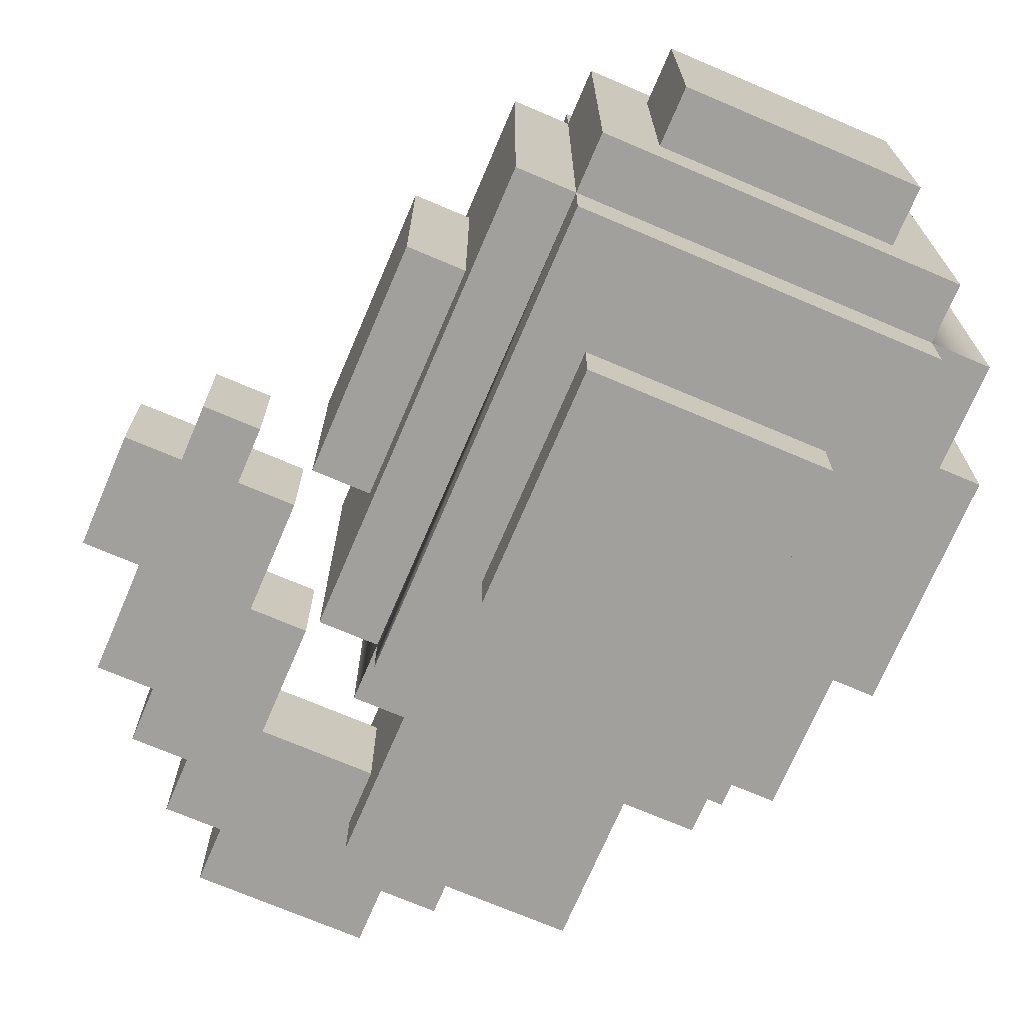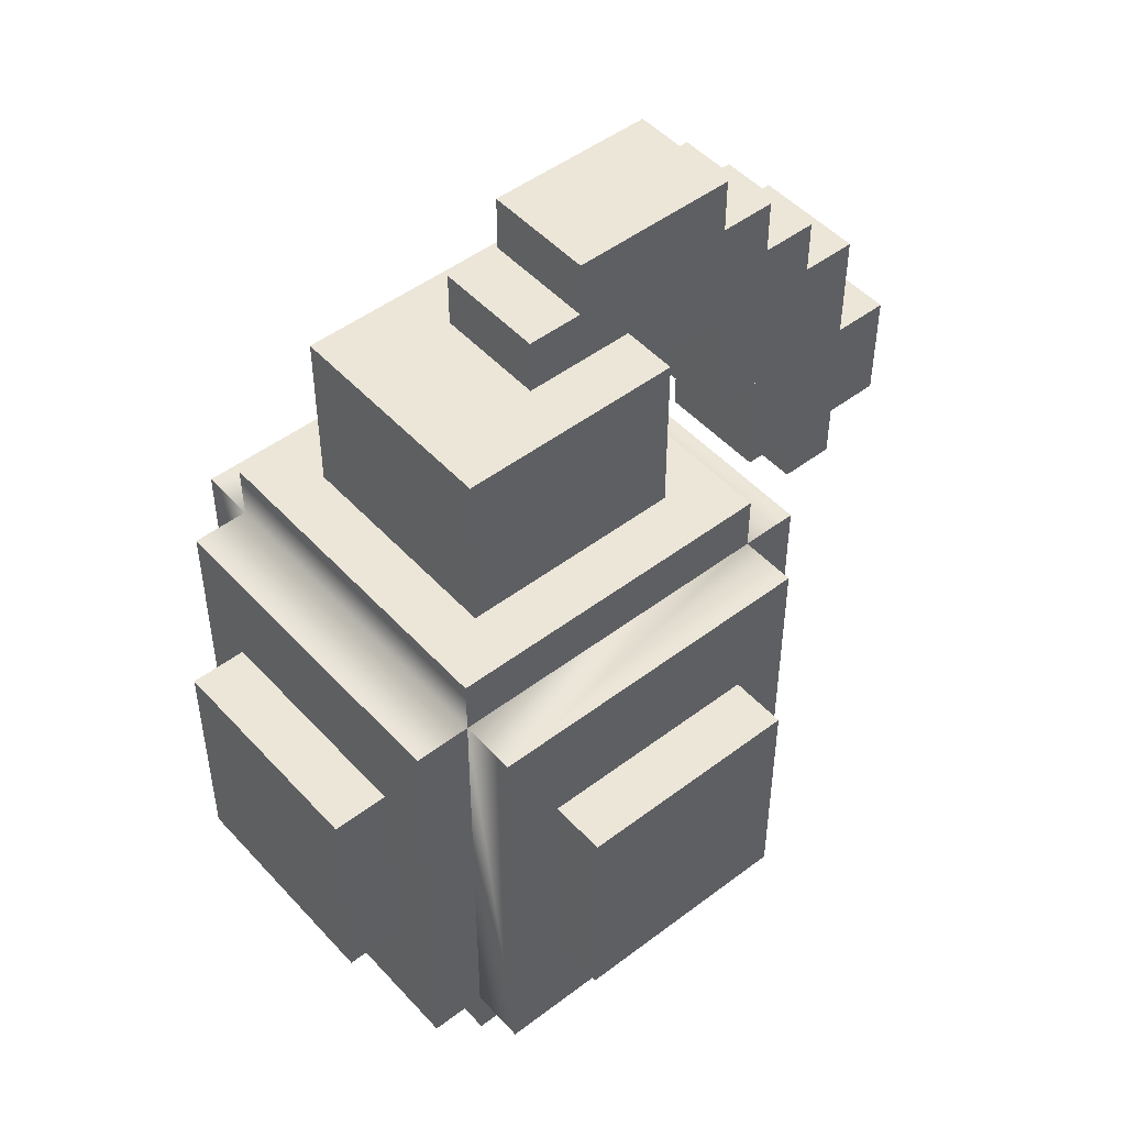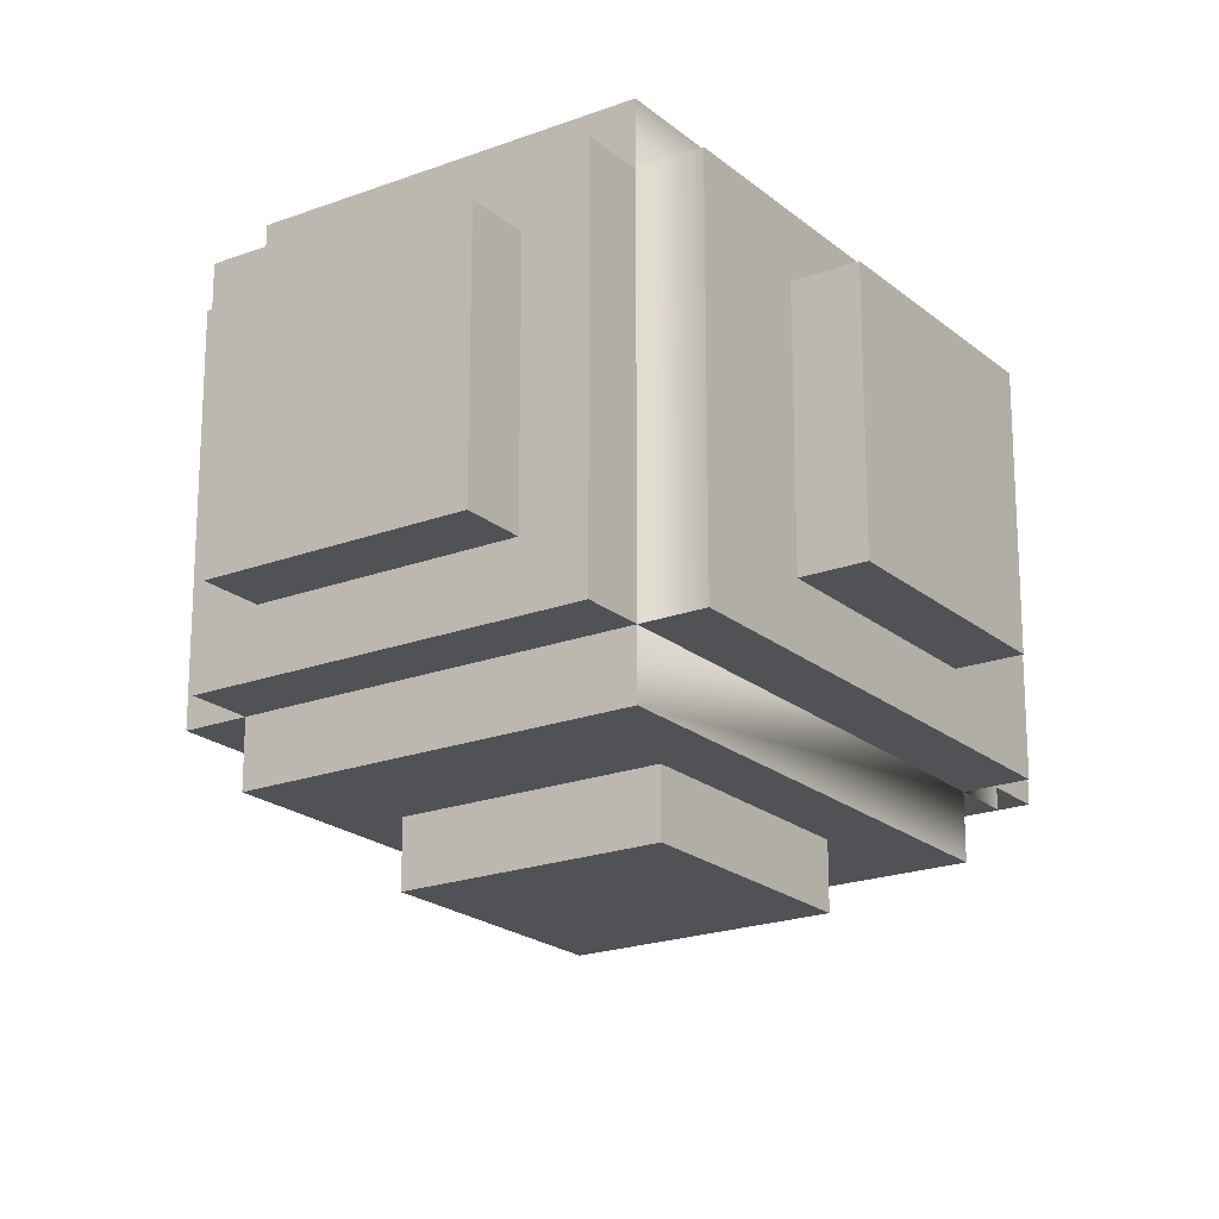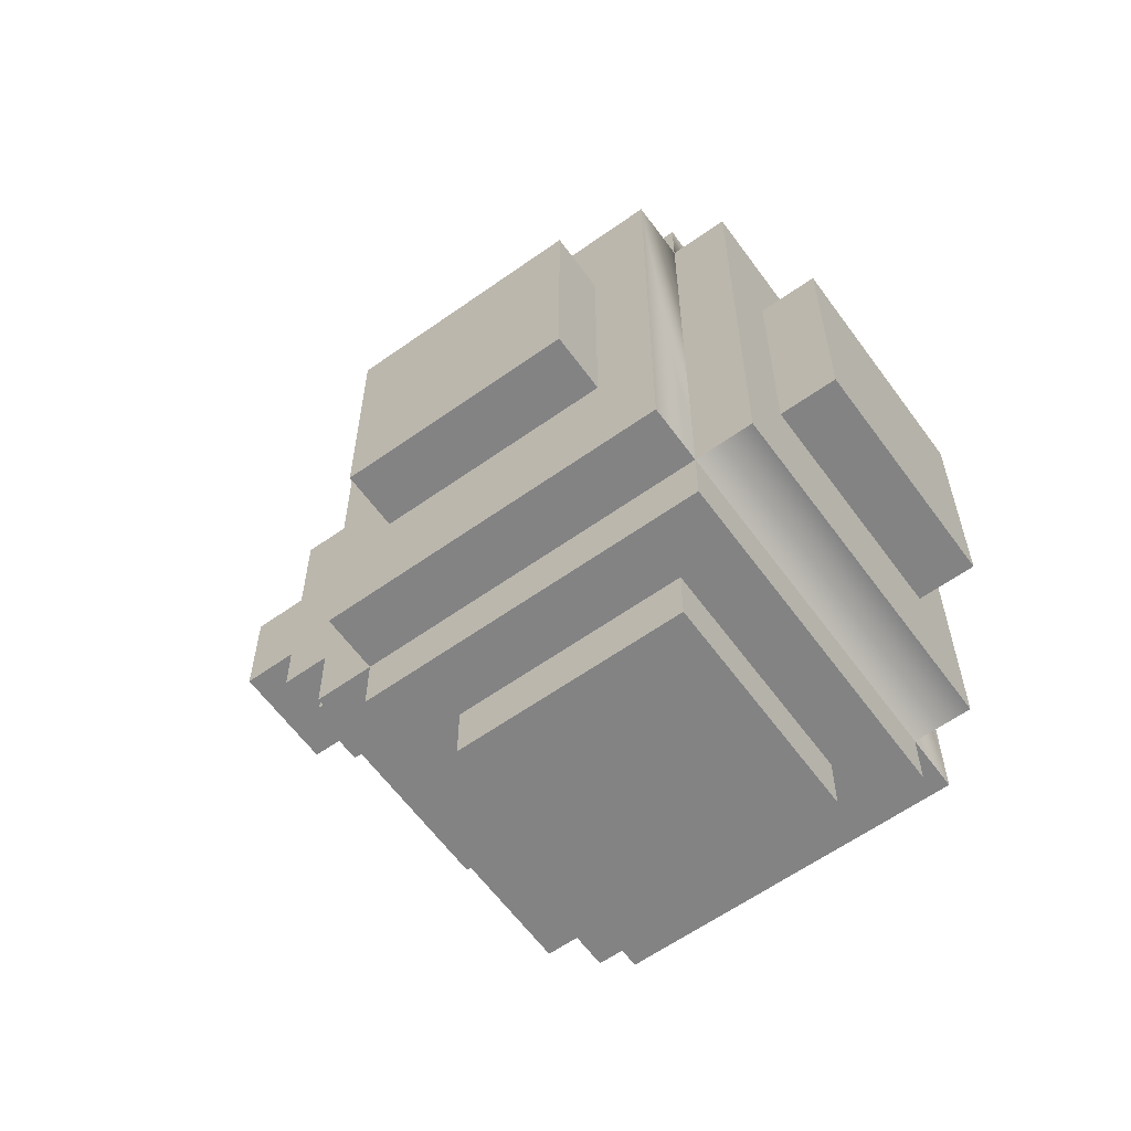
<metadata>
{"format":"obj","ext":"obj","renderer":"f3d","projection":"perspective","resolution":1024,"background":"white","views":[{"elev":-71.6,"azim":156.9,"up":"+Y"},{"elev":48.8,"azim":-40.2,"up":"+Z"},{"elev":-20.6,"azim":-145.6,"up":"+Y"},{"elev":-61.1,"azim":-144.1,"up":"+Z"}]}
</metadata>
<code>
g Granade
v -0.06608 -0.03776 -0.1605
v 0.00944 -0.03776 -0.1416
v 0.00944 -0.03776 -0.1605
v -0.06608 -0.03776 -0.1416
v 0.02832 -0.05664 -0.1227
v -0.08496 -0.05664 -0.1416
v -0.08496 -0.05664 -0.1227
v 0.02832 -0.05664 -0.1416
v 0.02832 -0.05664 0.02832
v 0.0472 -0.05664 -0.1227
v 0.0472 -0.05664 0.02832
v -0.1038 -0.05664 -0.1227
v -0.08496 -0.05664 0.02832
v -0.1038 -0.05664 0.02832
v 0.02832 -0.05664 0.0472
v -0.08496 -0.05664 0.0472
v -0.08496 -0.07552 -0.1227
v 0.02832 -0.07552 0.02832
v 0.02832 -0.07552 -0.1227
v -0.08496 -0.07552 0.02832
v -0.1227 -0.03776 -0.08496
v -0.1038 -0.03776 -0.00944
v -0.1038 -0.03776 -0.08496
v -0.1227 -0.03776 -0.00944
v -0.06608 -0.0944 -0.08496
v 0.00944 -0.0944 -0.00944
v 0.00944 -0.0944 -0.08496
v -0.06608 -0.0944 -0.00944
v 0.0472 -0.03776 -0.08496
v 0.06608 -0.03776 -0.00944
v 0.06608 -0.03776 -0.08496
v 0.0472 -0.03776 -0.00944
v -0.06608 -0.03776 0.0472
v 0.00944 -0.03776 0.1038
v 0.00944 -0.03776 0.0472
v -0.06608 -0.03776 0.1038
v 0.00944 -0.01888 0.1038
v 0.0472 -0.01888 0.08496
v 0.00944 -0.01888 0.08496
v 0.06608 -0.01888 0.1038
v 0.1038 -0.01888 0.00944
v 0.1038 -0.01888 -0.00944
v 0.06608 -0.01888 0.0472
v 0.0472 -0.01888 0.0472
v 0.08496 -0.01888 0.00944
v 0.06608 -0.01888 0.00944
v 0.08496 -0.01888 -0.00944
v 0.1038 -0.01888 0.0472
v 0.1227 -0.01888 0.0472
v 0.1227 -0.01888 0.00944
v 0.08496 -0.01888 0.08496
v 0.1038 -0.01888 0.08496
v 0.08496 -0.01888 0.1038
v 0.0472 -0.01888 0.1227
v 0.06608 -0.01888 0.1227
v -0.00944 -0.01888 0.1416
v 0.0472 -0.01888 0.1416
v -0.00944 -0.01888 0.1227
v -0.02832 -0.01888 0.1227
v -0.02832 -0.01888 0.1038
v -0.1227 -0.03776 -0.00944
v -0.1038 0.03776 -0.00944
v -0.1038 -0.03776 -0.00944
v -0.1227 0.03776 -0.00944
v -0.1227 -0.03776 -0.00944
v -0.1227 0.03776 -0.08496
v -0.1227 0.03776 -0.00944
v -0.1227 -0.03776 -0.08496
v -0.1038 -0.03776 -0.08496
v -0.1227 0.03776 -0.08496
v -0.1227 -0.03776 -0.08496
v -0.1038 0.03776 -0.08496
v -0.06608 -0.03776 -0.1605
v -0.06608 0.03776 -0.1416
v -0.06608 -0.03776 -0.1416
v -0.06608 0.03776 -0.1605
v -0.06608 -0.03776 -0.1605
v 0.00944 0.03776 -0.1605
v -0.06608 0.03776 -0.1605
v 0.00944 -0.03776 -0.1605
v 0.00944 -0.03776 -0.1416
v 0.00944 0.03776 -0.1605
v 0.00944 -0.03776 -0.1605
v 0.00944 0.03776 -0.1416
v 0.06608 -0.03776 -0.08496
v 0.0472 0.03776 -0.08496
v 0.0472 -0.03776 -0.08496
v 0.06608 0.03776 -0.08496
v 0.06608 -0.03776 -0.00944
v 0.06608 0.03776 -0.08496
v 0.06608 -0.03776 -0.08496
v 0.06608 0.03776 -0.00944
v 0.0472 -0.03776 -0.00944
v 0.06608 0.03776 -0.00944
v 0.06608 -0.03776 -0.00944
v 0.0472 0.03776 -0.00944
v 0.02832 0.05664 -0.1416
v -0.08496 -0.05664 -0.1416
v 0.02832 -0.05664 -0.1416
v -0.08496 0.05664 -0.1416
v 0.02832 -0.05664 -0.1227
v 0.02832 0.05664 -0.1416
v 0.02832 -0.05664 -0.1416
v 0.02832 0.05664 -0.1227
v 0.02832 -0.07552 0.02832
v 0.02832 -0.05664 0.02832
v 0.02832 -0.07552 -0.1227
v 0.02832 -0.05664 0.0472
v 0.02832 0.05664 0.02832
v 0.02832 0.05664 0.0472
v 0.02832 0.07552 -0.1227
v 0.02832 0.07552 0.02832
v 0.0472 0.05664 -0.1227
v 0.0472 -0.05664 0.02832
v 0.0472 0.05664 0.02832
v 0.0472 -0.05664 -0.1227
v 0.0472 0.05664 0.02832
v 0.02832 -0.05664 0.02832
v 0.02832 0.05664 0.02832
v 0.0472 -0.05664 0.02832
v -0.08496 -0.07552 0.02832
v 0.02832 -0.07552 0.02832
v -0.08496 -0.05664 0.02832
v -0.1038 -0.05664 0.02832
v -0.08496 0.05664 0.02832
v -0.1038 0.05664 0.02832
v -0.08496 0.07552 0.02832
v 0.02832 0.07552 0.02832
v 0.02832 0.05664 0.0472
v 0.00944 0.03776 0.0472
v -0.06608 0.03776 0.0472
v 0.02832 -0.05664 0.0472
v 0.00944 -0.03776 0.0472
v -0.08496 0.05664 0.0472
v -0.06608 -0.03776 0.0472
v -0.08496 -0.05664 0.0472
v -0.08496 -0.05664 0.0472
v -0.08496 0.05664 0.02832
v -0.08496 0.05664 0.0472
v -0.08496 -0.05664 0.02832
v -0.08496 -0.07552 -0.1227
v -0.08496 -0.07552 0.02832
v -0.08496 -0.05664 -0.1227
v -0.08496 0.05664 -0.1227
v -0.08496 0.07552 0.02832
v -0.08496 0.07552 -0.1227
v -0.1038 0.05664 0.02832
v -0.1038 -0.05664 -0.1227
v -0.1038 0.05664 -0.1227
v -0.1038 -0.05664 0.02832
v -0.08496 -0.05664 -0.1227
v -0.1038 0.05664 -0.1227
v -0.1038 -0.05664 -0.1227
v -0.08496 0.05664 -0.1227
v -0.08496 -0.05664 -0.1227
v -0.08496 0.05664 -0.1416
v -0.08496 0.05664 -0.1227
v -0.08496 -0.05664 -0.1416
v -0.08496 -0.05664 -0.1227
v 0.02832 -0.07552 -0.1227
v 0.02832 -0.05664 -0.1227
v -0.08496 -0.07552 -0.1227
v 0.0472 0.05664 -0.1227
v 0.02832 0.05664 -0.1227
v 0.0472 -0.05664 -0.1227
v 0.02832 0.07552 -0.1227
v -0.08496 0.05664 -0.1227
v -0.08496 0.07552 -0.1227
v 0.00944 -0.0944 -0.08496
v -0.06608 -0.07552 -0.08496
v -0.06608 -0.0944 -0.08496
v 0.00944 -0.07552 -0.08496
v 0.00944 -0.07552 -0.08496
v 0.00944 -0.0944 -0.00944
v 0.00944 -0.07552 -0.00944
v 0.00944 -0.0944 -0.08496
v 0.00944 -0.07552 -0.00944
v -0.06608 -0.0944 -0.00944
v -0.06608 -0.07552 -0.00944
v 0.00944 -0.0944 -0.00944
v -0.06608 -0.07552 -0.00944
v -0.06608 -0.0944 -0.08496
v -0.06608 -0.07552 -0.08496
v -0.06608 -0.0944 -0.00944
v -0.06608 0.03776 -0.1605
v 0.00944 0.03776 -0.1416
v -0.06608 0.03776 -0.1416
v 0.00944 0.03776 -0.1605
v -0.08496 0.05664 -0.1416
v 0.02832 0.05664 -0.1227
v -0.08496 0.05664 -0.1227
v 0.02832 0.05664 -0.1416
v -0.08496 0.05664 0.02832
v -0.1038 0.05664 -0.1227
v -0.1038 0.05664 0.02832
v 0.0472 0.05664 0.02832
v 0.02832 0.05664 0.02832
v 0.0472 0.05664 -0.1227
v 0.02832 0.05664 0.0472
v -0.08496 0.05664 0.0472
v -0.1227 0.03776 -0.08496
v -0.1038 0.03776 -0.00944
v -0.1227 0.03776 -0.00944
v -0.1038 0.03776 -0.08496
v -0.06608 0.0944 -0.08496
v 0.00944 0.0944 -0.00944
v -0.06608 0.0944 -0.00944
v 0.00944 0.0944 -0.08496
v 0.0472 0.03776 -0.08496
v 0.06608 0.03776 -0.00944
v 0.0472 0.03776 -0.00944
v 0.06608 0.03776 -0.08496
v 0.02832 0.07552 0.02832
v -0.08496 0.07552 -0.1227
v 0.02832 0.07552 -0.1227
v -0.08496 0.07552 0.02832
v -0.06608 0.03776 0.0472
v 0.00944 0.03776 0.1038
v -0.06608 0.03776 0.1038
v 0.00944 0.03776 0.0472
v -0.00944 0.01888 0.1227
v 0.0472 0.01888 0.1416
v -0.00944 0.01888 0.1416
v 0.0472 0.01888 0.1227
v 0.06608 0.01888 0.1038
v 0.06608 0.01888 0.1227
v 0.0472 0.01888 0.08496
v 0.06608 0.01888 0.0472
v 0.1038 0.01888 0.00944
v 0.1038 0.01888 0.0472
v 0.08496 0.01888 0.08496
v 0.08496 0.01888 0.1038
v 0.1038 0.01888 0.08496
v 0.1227 0.01888 0.00944
v 0.1227 0.01888 0.0472
v 0.08496 0.01888 0.00944
v 0.08496 0.01888 -0.00944
v 0.1038 0.01888 -0.00944
v 0.06608 0.01888 0.00944
v 0.0472 0.01888 0.0472
v 0.00944 0.01888 0.1038
v 0.00944 0.01888 0.08496
v -0.02832 0.01888 0.1038
v -0.02832 0.01888 0.1227
v 0.00944 -0.01888 0.08496
v 0.0472 0.01888 0.08496
v 0.00944 0.01888 0.08496
v 0.0472 -0.01888 0.08496
v 0.0472 -0.01888 0.08496
v 0.0472 0.01888 0.0472
v 0.0472 0.01888 0.08496
v 0.0472 -0.01888 0.0472
v 0.0472 -0.01888 0.0472
v 0.06608 0.01888 0.0472
v 0.0472 0.01888 0.0472
v 0.06608 -0.01888 0.0472
v 0.06608 -0.01888 0.0472
v 0.06608 0.01888 0.00944
v 0.06608 0.01888 0.0472
v 0.06608 -0.01888 0.00944
v 0.06608 -0.01888 0.00944
v 0.08496 0.01888 0.00944
v 0.06608 0.01888 0.00944
v 0.08496 -0.01888 0.00944
v 0.08496 -0.01888 0.00944
v 0.08496 0.01888 -0.00944
v 0.08496 0.01888 0.00944
v 0.08496 -0.01888 -0.00944
v 0.08496 -0.01888 -0.00944
v 0.1038 0.01888 -0.00944
v 0.08496 0.01888 -0.00944
v 0.1038 -0.01888 -0.00944
v 0.1038 -0.01888 -0.00944
v 0.1038 0.01888 0.00944
v 0.1038 0.01888 -0.00944
v 0.1038 -0.01888 0.00944
v 0.1038 -0.01888 0.00944
v 0.1227 0.01888 0.00944
v 0.1038 0.01888 0.00944
v 0.1227 -0.01888 0.00944
v 0.1227 -0.01888 0.00944
v 0.1227 0.01888 0.0472
v 0.1227 0.01888 0.00944
v 0.1227 -0.01888 0.0472
v 0.1227 -0.01888 0.0472
v 0.1038 0.01888 0.0472
v 0.1227 0.01888 0.0472
v 0.1038 -0.01888 0.0472
v 0.1038 -0.01888 0.0472
v 0.1038 0.01888 0.08496
v 0.1038 0.01888 0.0472
v 0.1038 -0.01888 0.08496
v 0.1038 -0.01888 0.08496
v 0.08496 0.01888 0.08496
v 0.1038 0.01888 0.08496
v 0.08496 -0.01888 0.08496
v 0.08496 -0.01888 0.08496
v 0.08496 0.01888 0.1038
v 0.08496 0.01888 0.08496
v 0.08496 -0.01888 0.1038
v 0.08496 -0.01888 0.1038
v 0.06608 0.01888 0.1038
v 0.08496 0.01888 0.1038
v 0.06608 -0.01888 0.1038
v 0.06608 -0.01888 0.1038
v 0.06608 0.01888 0.1227
v 0.06608 0.01888 0.1038
v 0.06608 -0.01888 0.1227
v 0.06608 -0.01888 0.1227
v 0.0472 0.01888 0.1227
v 0.06608 0.01888 0.1227
v 0.0472 -0.01888 0.1227
v 0.0472 -0.01888 0.1227
v 0.0472 0.01888 0.1416
v 0.0472 0.01888 0.1227
v 0.0472 -0.01888 0.1416
v 0.0472 -0.01888 0.1416
v -0.00944 0.01888 0.1416
v 0.0472 0.01888 0.1416
v -0.00944 -0.01888 0.1416
v -0.00944 -0.01888 0.1416
v -0.00944 0.01888 0.1227
v -0.00944 0.01888 0.1416
v -0.00944 -0.01888 0.1227
v -0.00944 -0.01888 0.1227
v -0.02832 0.01888 0.1227
v -0.00944 0.01888 0.1227
v -0.02832 -0.01888 0.1227
v -0.02832 -0.01888 0.1227
v -0.02832 0.01888 0.1038
v -0.02832 0.01888 0.1227
v -0.02832 -0.01888 0.1038
v -0.06608 -0.03776 0.1038
v -0.06608 0.03776 0.0472
v -0.06608 0.03776 0.1038
v -0.06608 -0.03776 0.0472
v -0.06608 0.07552 -0.08496
v 0.00944 0.0944 -0.08496
v -0.06608 0.0944 -0.08496
v 0.00944 0.07552 -0.08496
v 0.00944 0.07552 -0.08496
v 0.00944 0.0944 -0.00944
v 0.00944 0.0944 -0.08496
v 0.00944 0.07552 -0.00944
v 0.00944 0.07552 -0.00944
v -0.06608 0.0944 -0.00944
v 0.00944 0.0944 -0.00944
v -0.06608 0.07552 -0.00944
v -0.06608 0.07552 -0.00944
v -0.06608 0.0944 -0.08496
v -0.06608 0.0944 -0.00944
v -0.06608 0.07552 -0.08496
v 0.00944 -0.01888 0.1038
v 0.00944 -0.03776 0.0472
v 0.00944 -0.03776 0.1038
v 0.00944 0.01888 0.1038
v 0.00944 0.03776 0.1038
v 0.00944 0.03776 0.0472
v 0.00944 0.01888 0.1038
v -0.06608 0.03776 0.1038
v 0.00944 0.03776 0.1038
v 0.00944 -0.01888 0.1038
v 0.00944 -0.03776 0.1038
v -0.06608 -0.03776 0.1038
g Granade_0
f 3 2 1
f 4 1 2
f 7 6 5
f 8 5 6
f 5 10 9
f 11 9 10
f 7 13 12
f 14 12 13
f 9 15 13
f 16 13 15
f 19 18 17
f 20 17 18
f 23 22 21
f 24 21 22
f 27 26 25
f 28 25 26
f 31 30 29
f 32 29 30
f 35 34 33
f 36 33 34
f 39 38 37
f 38 40 37
f 41 40 38
f 42 41 38
f 43 42 38
f 44 43 38
f 45 42 43
f 46 45 43
f 47 42 45
f 48 40 41
f 49 48 41
f 50 49 41
f 51 40 48
f 52 51 48
f 53 40 51
f 55 54 40
f 54 56 40
f 57 56 54
f 40 56 37
f 56 58 37
f 58 59 37
f 59 60 37
f 63 62 61
f 64 61 62
f 67 66 65
f 68 65 66
f 71 70 69
f 72 69 70
f 75 74 73
f 76 73 74
f 79 78 77
f 80 77 78
f 83 82 81
f 84 81 82
f 87 86 85
f 88 85 86
f 91 90 89
f 92 89 90
f 95 94 93
f 96 93 94
f 99 98 97
f 100 97 98
f 103 102 101
f 104 101 102
f 106 105 101
f 107 101 105
f 106 109 108
f 110 108 109
f 104 111 109
f 112 109 111
f 115 114 113
f 116 113 114
f 119 118 117
f 120 117 118
f 122 118 121
f 123 121 118
f 123 125 124
f 126 124 125
f 125 119 127
f 128 127 119
f 131 130 129
f 129 130 132
f 130 133 132
f 129 134 131
f 131 134 135
f 134 136 135
f 135 136 133
f 133 136 132
f 139 138 137
f 140 137 138
f 142 140 141
f 143 141 140
f 138 145 144
f 146 144 145
f 149 148 147
f 150 147 148
f 153 152 151
f 154 151 152
f 157 156 155
f 158 155 156
f 161 160 159
f 162 159 160
f 164 163 161
f 165 161 163
f 164 167 166
f 168 166 167
f 171 170 169
f 172 169 170
f 175 174 173
f 176 173 174
f 179 178 177
f 180 177 178
f 183 182 181
f 184 181 182
f 187 186 185
f 188 185 186
f 191 190 189
f 192 189 190
f 191 194 193
f 195 193 194
f 197 196 190
f 198 190 196
f 197 193 199
f 200 199 193
f 203 202 201
f 204 201 202
f 207 206 205
f 208 205 206
f 211 210 209
f 212 209 210
f 215 214 213
f 216 213 214
f 219 218 217
f 220 217 218
f 223 222 221
f 222 224 221
f 224 225 221
f 226 225 224
f 225 227 221
f 228 227 225
f 229 228 225
f 230 229 225
f 231 230 225
f 232 231 225
f 233 230 231
f 234 229 230
f 235 234 230
f 236 228 229
f 237 236 229
f 238 237 229
f 239 228 236
f 240 227 228
f 242 241 227
f 227 241 221
f 241 243 221
f 243 244 221
f 247 246 245
f 248 245 246
f 251 250 249
f 252 249 250
f 255 254 253
f 256 253 254
f 259 258 257
f 260 257 258
f 263 262 261
f 264 261 262
f 267 266 265
f 268 265 266
f 271 270 269
f 272 269 270
f 275 274 273
f 276 273 274
f 279 278 277
f 280 277 278
f 283 282 281
f 284 281 282
f 287 286 285
f 288 285 286
f 291 290 289
f 292 289 290
f 295 294 293
f 296 293 294
f 299 298 297
f 300 297 298
f 303 302 301
f 304 301 302
f 307 306 305
f 308 305 306
f 311 310 309
f 312 309 310
f 315 314 313
f 316 313 314
f 319 318 317
f 320 317 318
f 323 322 321
f 324 321 322
f 327 326 325
f 328 325 326
f 331 330 329
f 332 329 330
f 335 334 333
f 336 333 334
f 339 338 337
f 340 337 338
f 343 342 341
f 344 341 342
f 347 346 345
f 348 345 346
f 351 350 349
f 352 349 350
f 355 354 353
f 354 356 353
f 357 356 354
f 358 357 354
f 361 360 359
f 360 362 359
f 363 362 360
f 364 363 360

</code>
